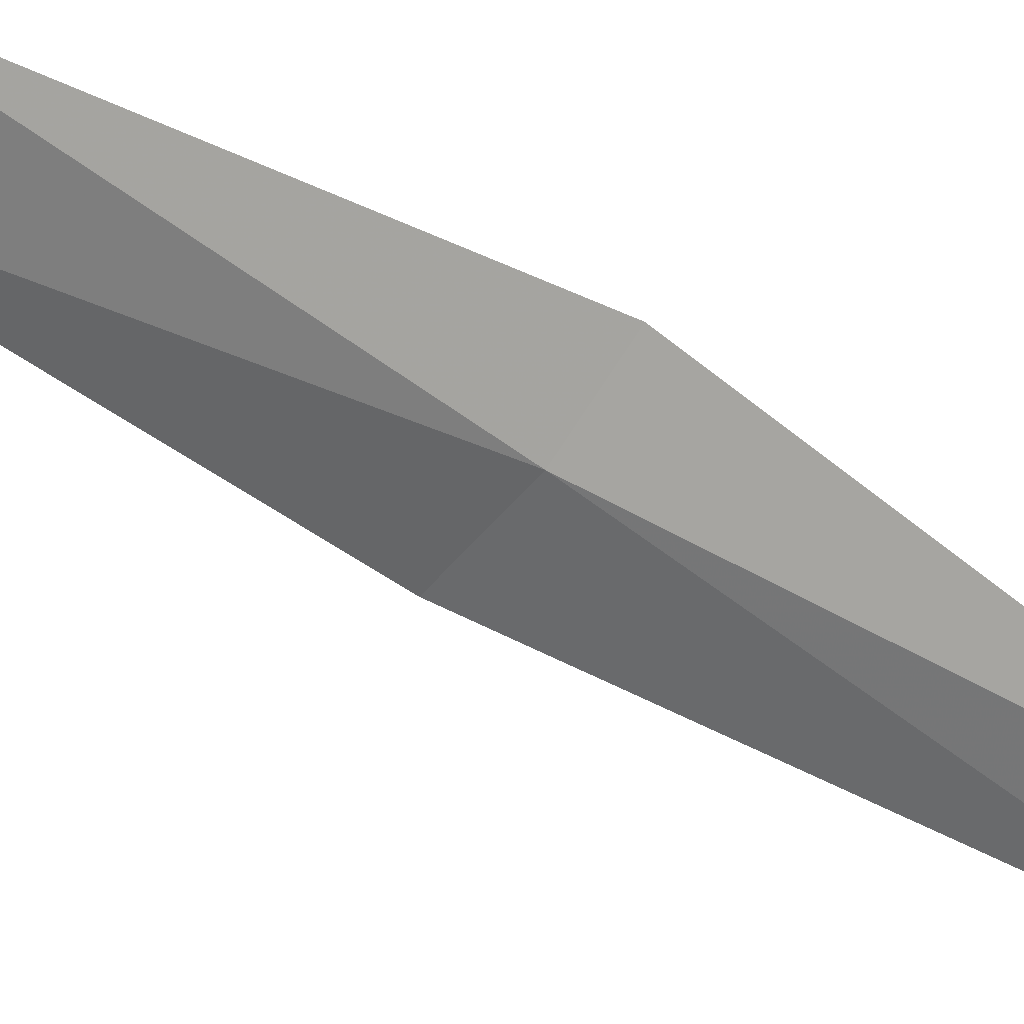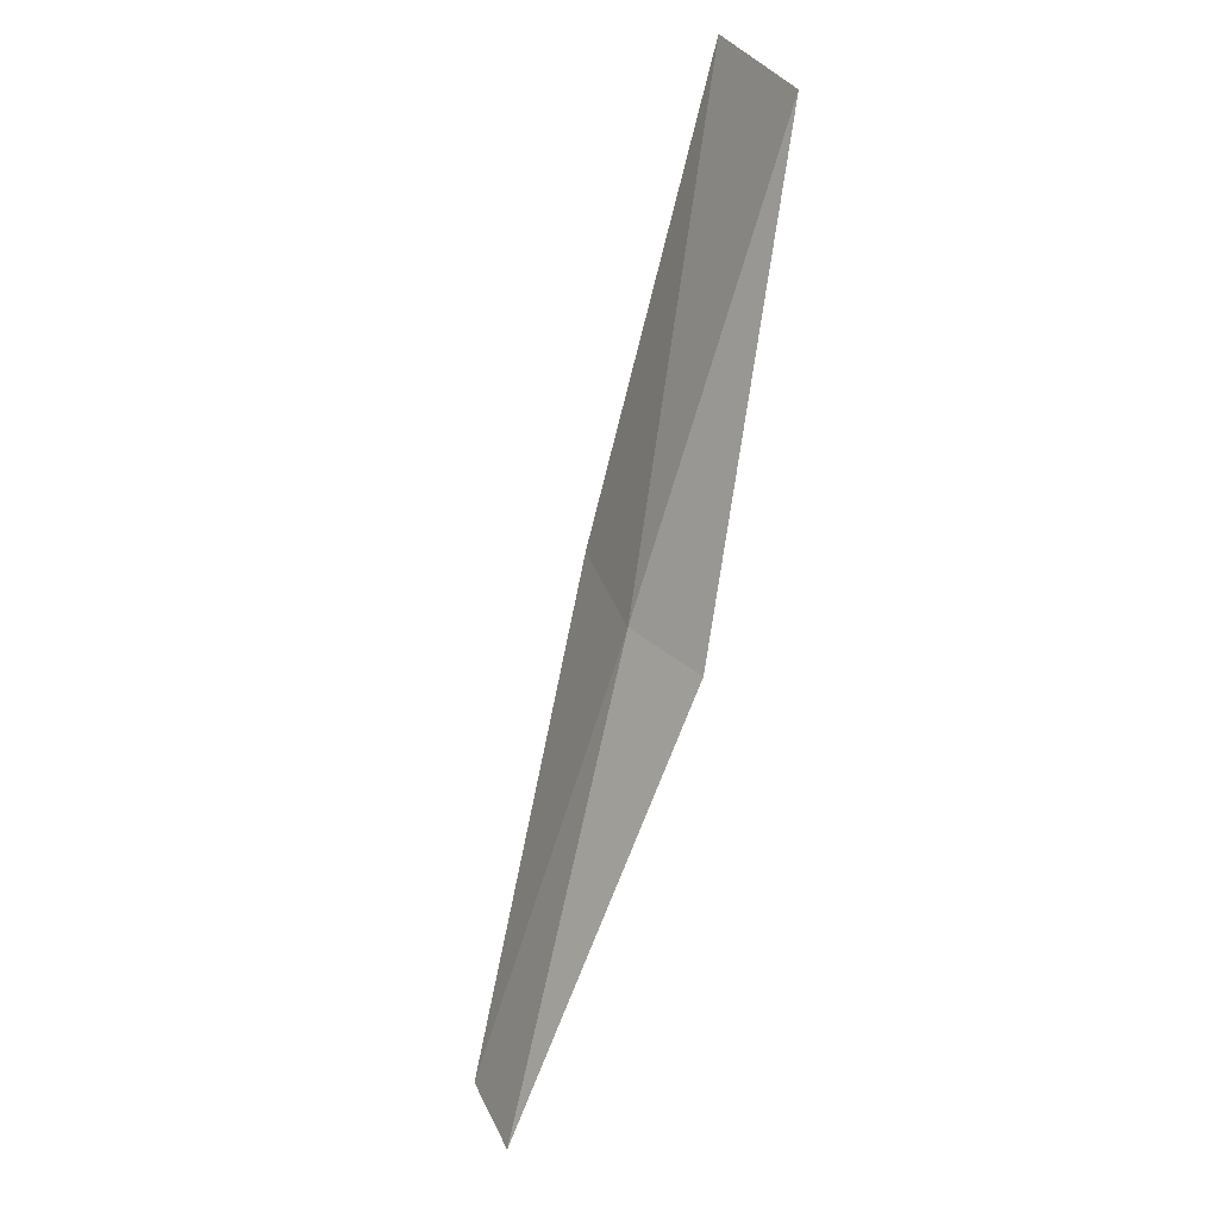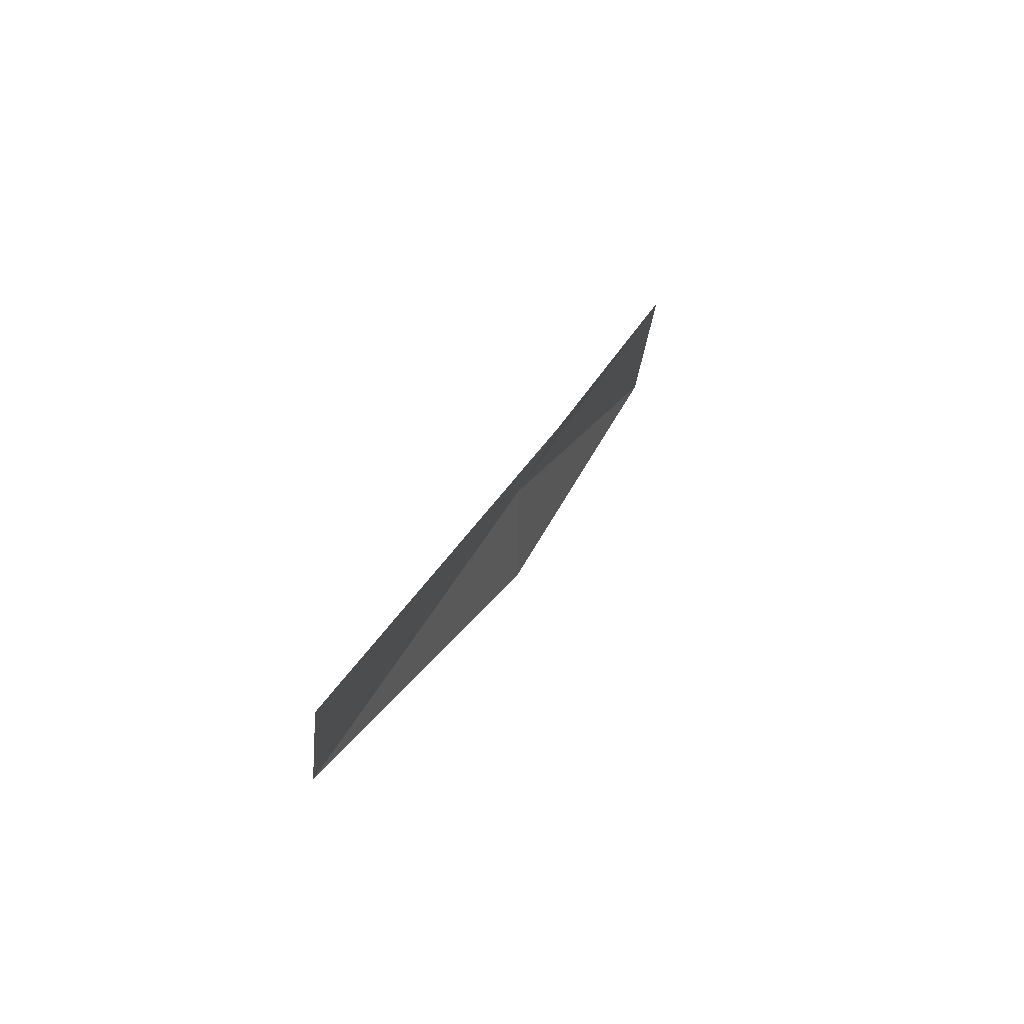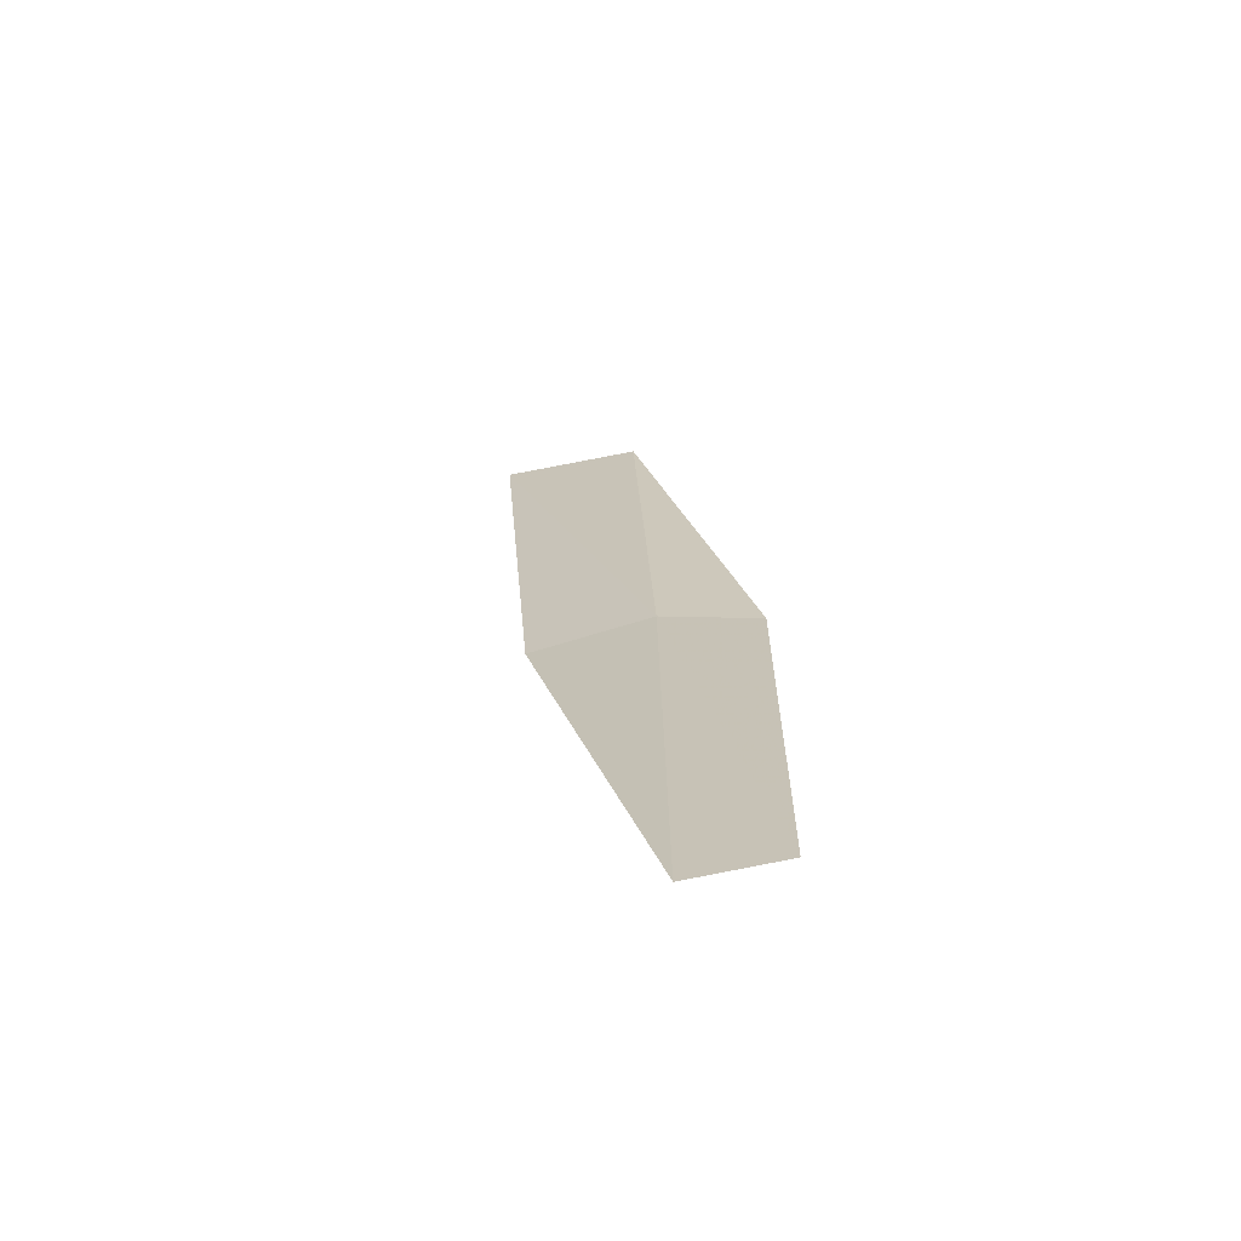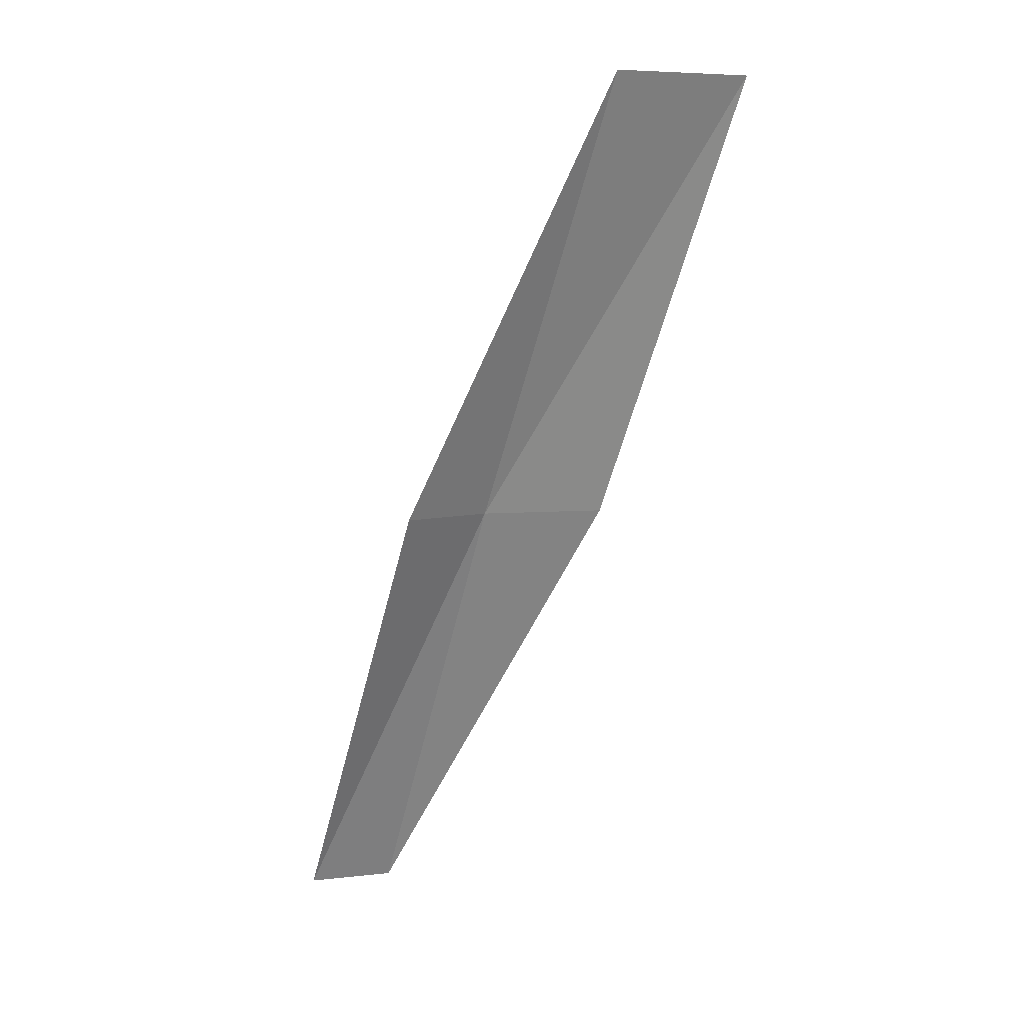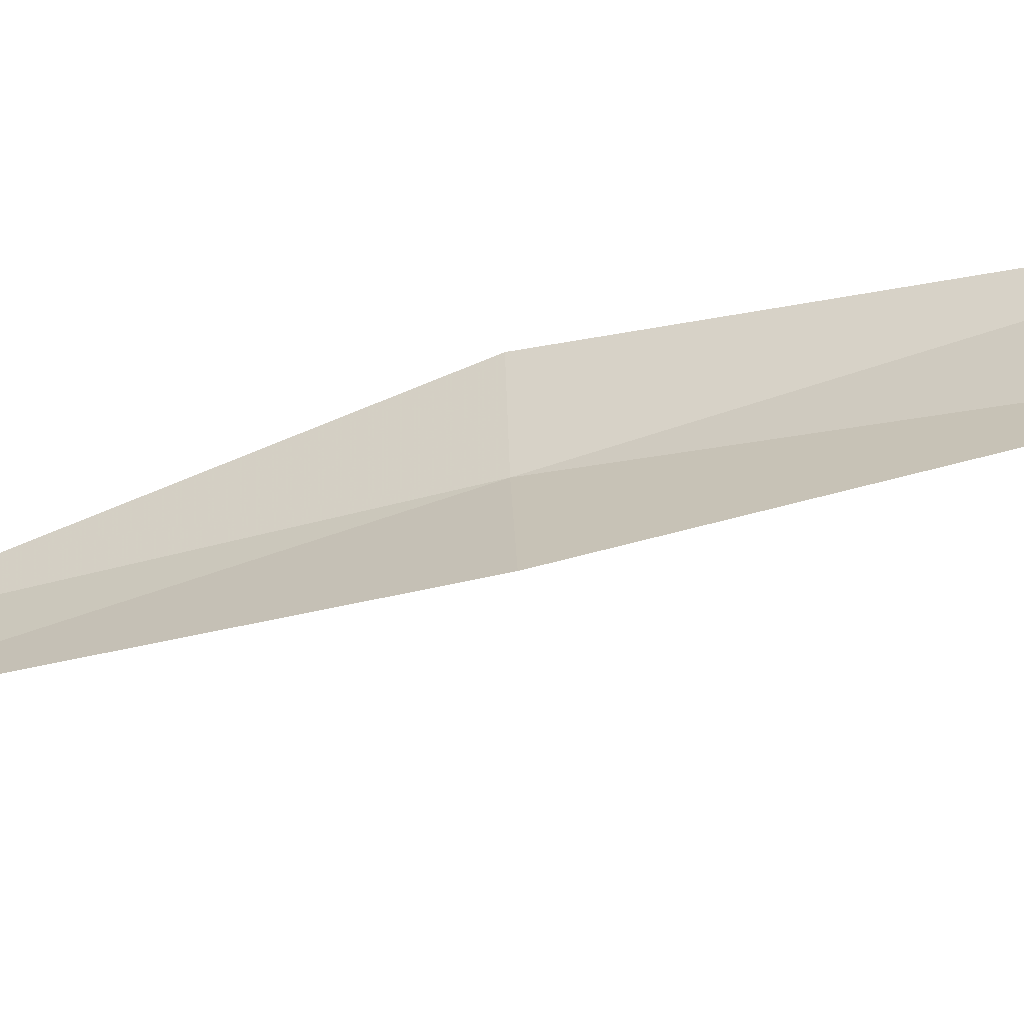
<metadata>
{"format":"obj","ext":"obj","renderer":"f3d","projection":"perspective","resolution":1024,"background":"white","views":[{"elev":-51.5,"azim":56.7,"up":"+Y"},{"elev":35.4,"azim":62.8,"up":"+Z"},{"elev":-46.1,"azim":80.2,"up":"+Z"},{"elev":-44.4,"azim":13.0,"up":"+Z"},{"elev":7.0,"azim":157.5,"up":"+Z"},{"elev":32.0,"azim":-91.8,"up":"+Y"}]}
</metadata>
<code>
v 16.38 24.35 13.08
v 17.3 24.59 13.08
v 15.78 26.2 17.43
v 14.41 26.23 17.43
v 15.16 24.56 13.08
v 17.73 22.44 8.717
v 16.85 22.51 8.717
f 1 3 2
f 1 5 4
f 1 4 3
f 1 6 7
f 1 2 6
f 1 7 5

</code>
